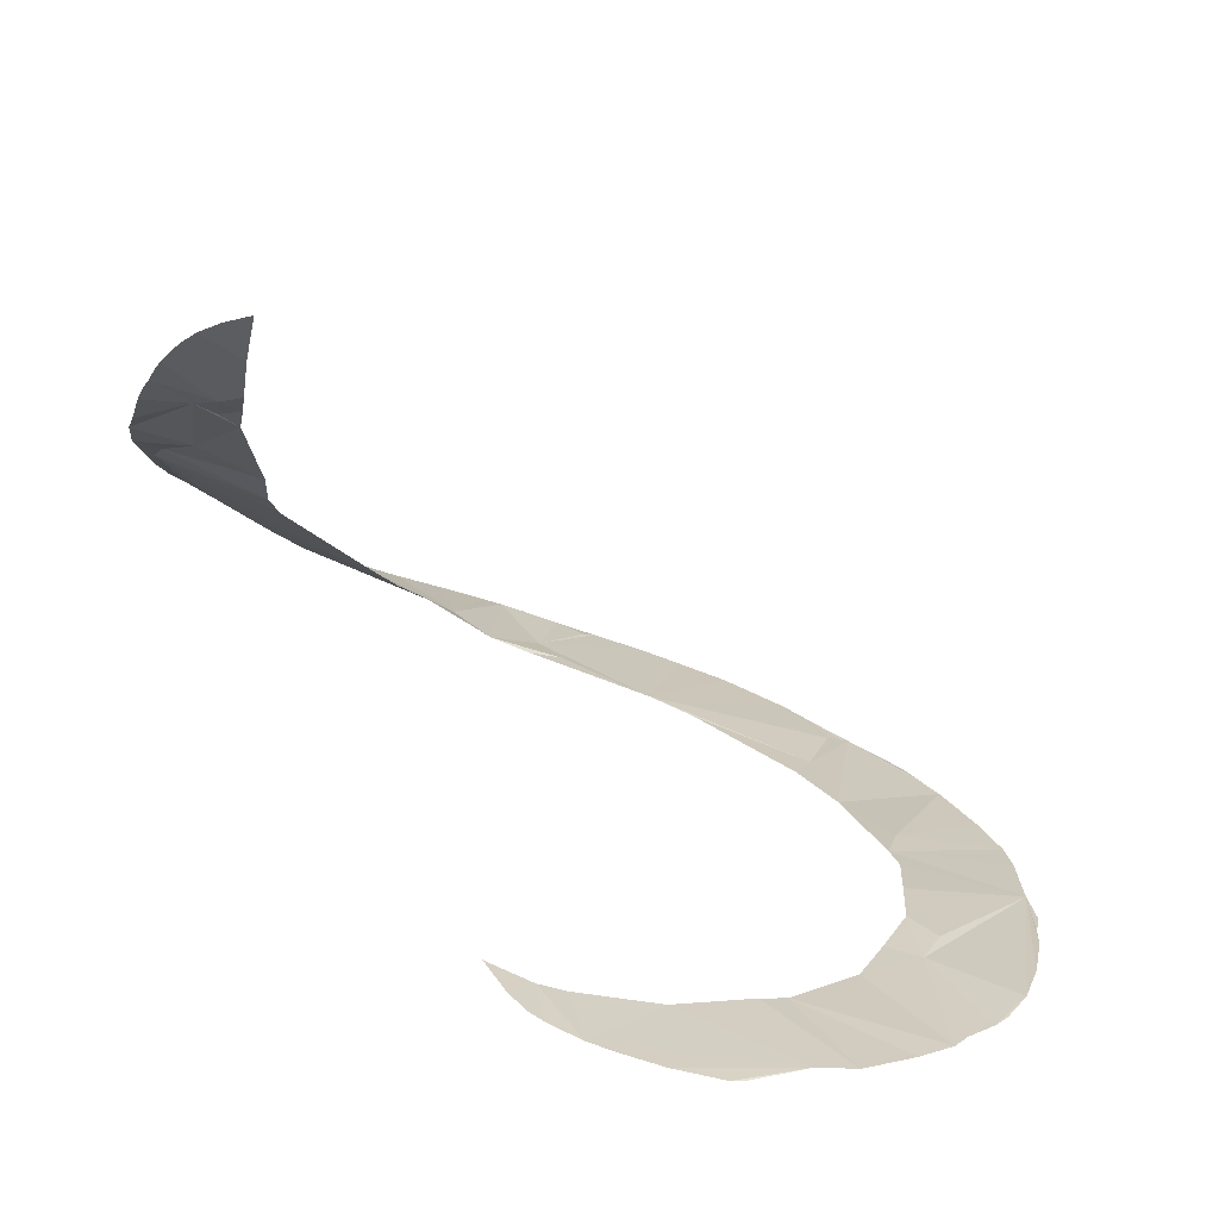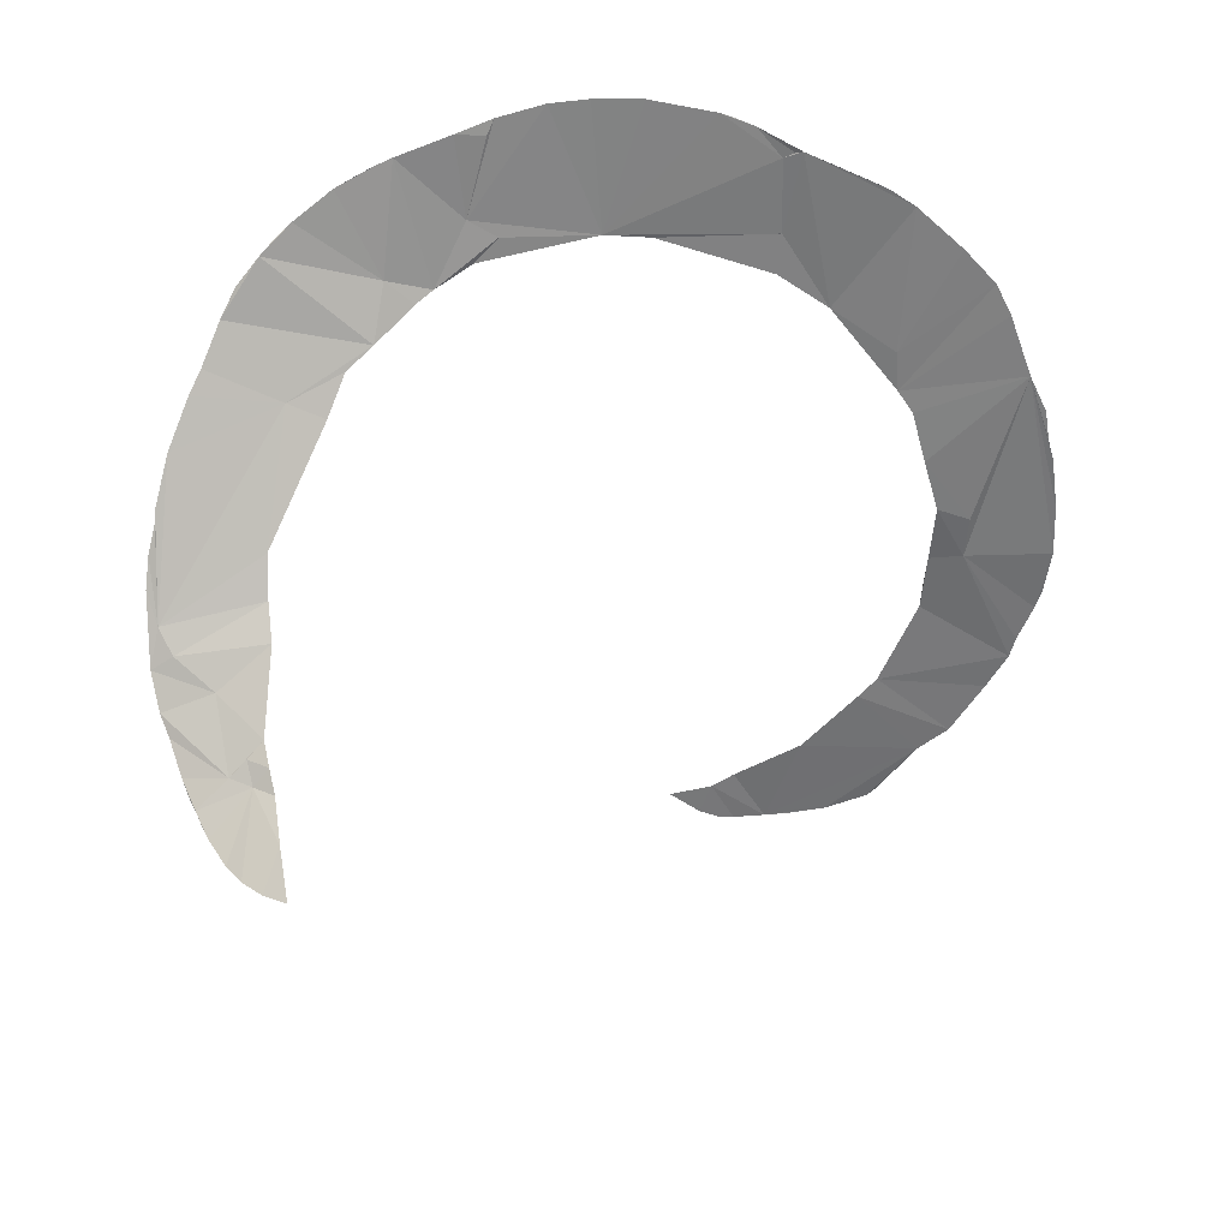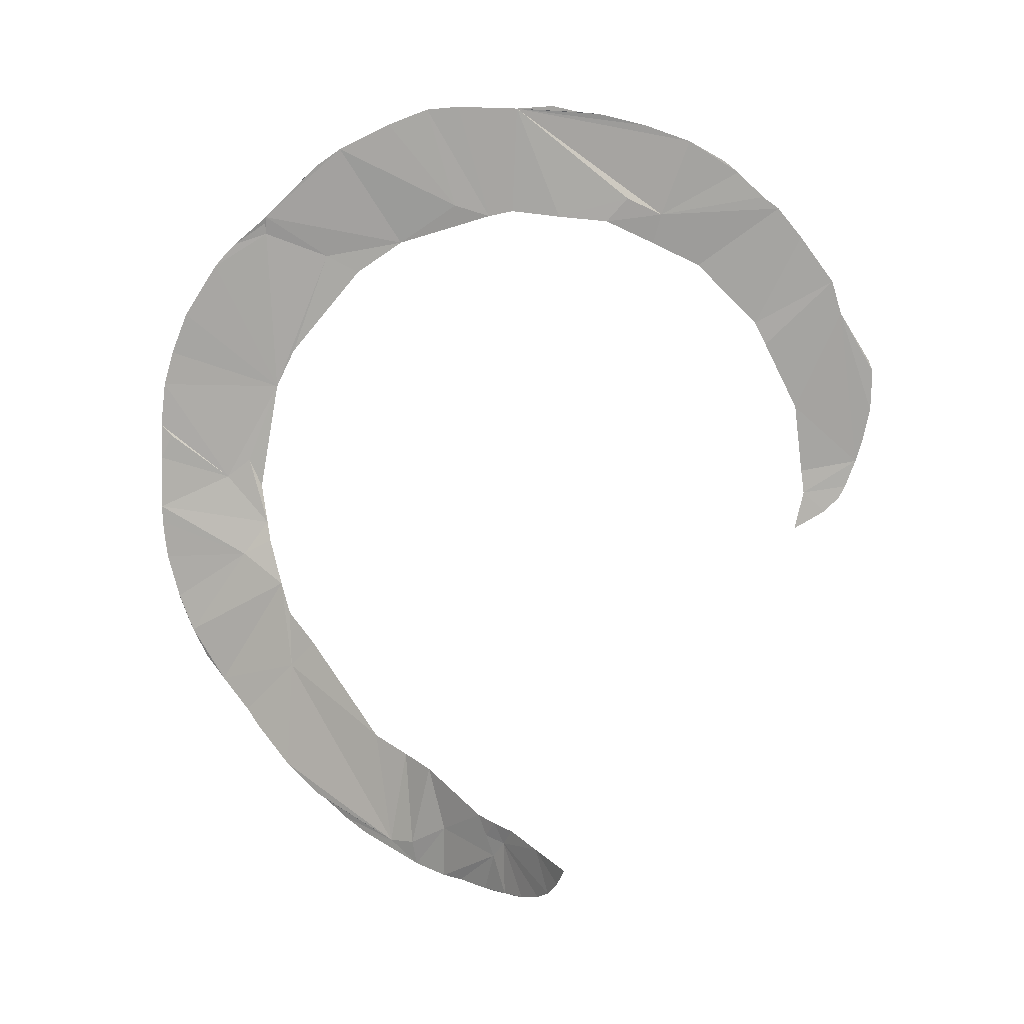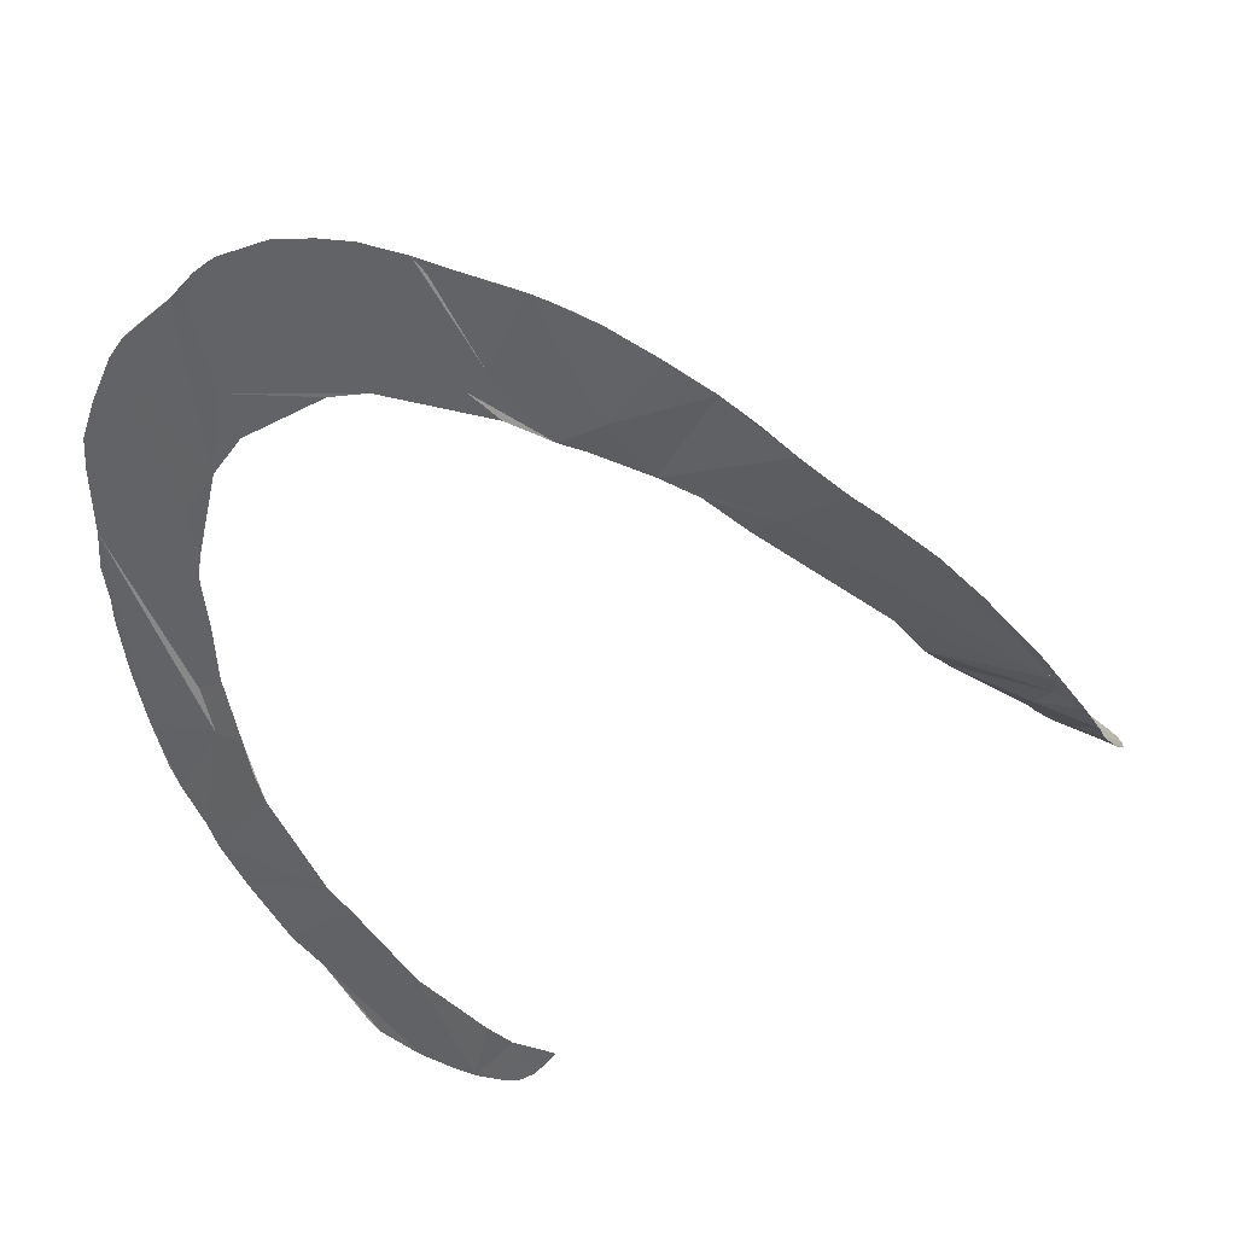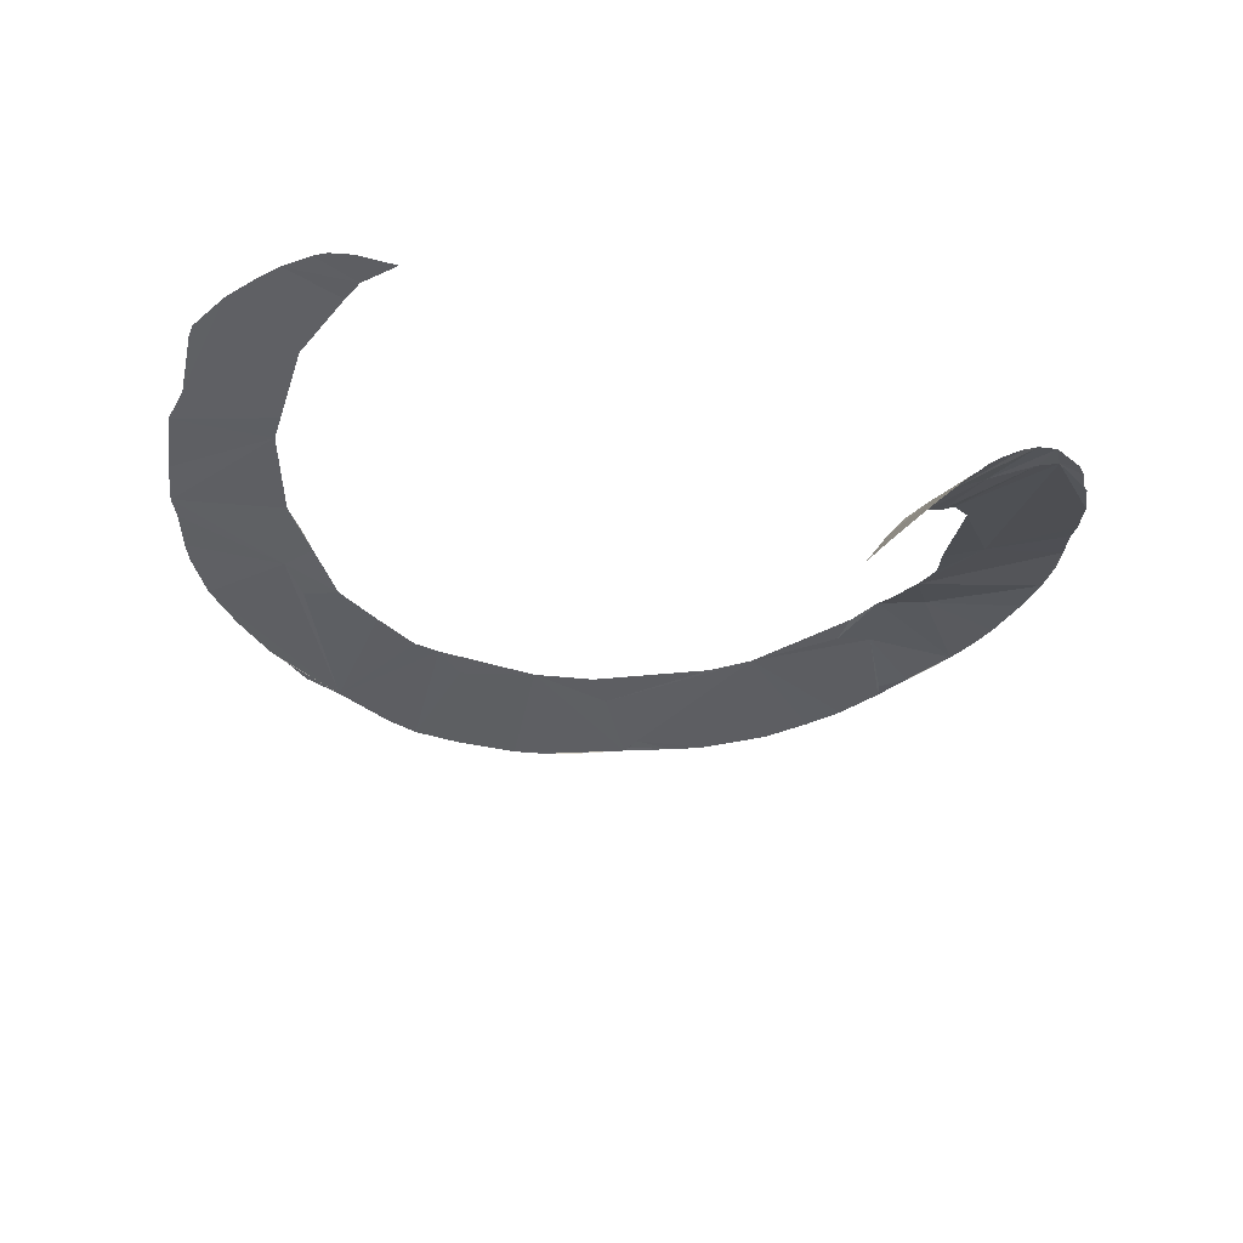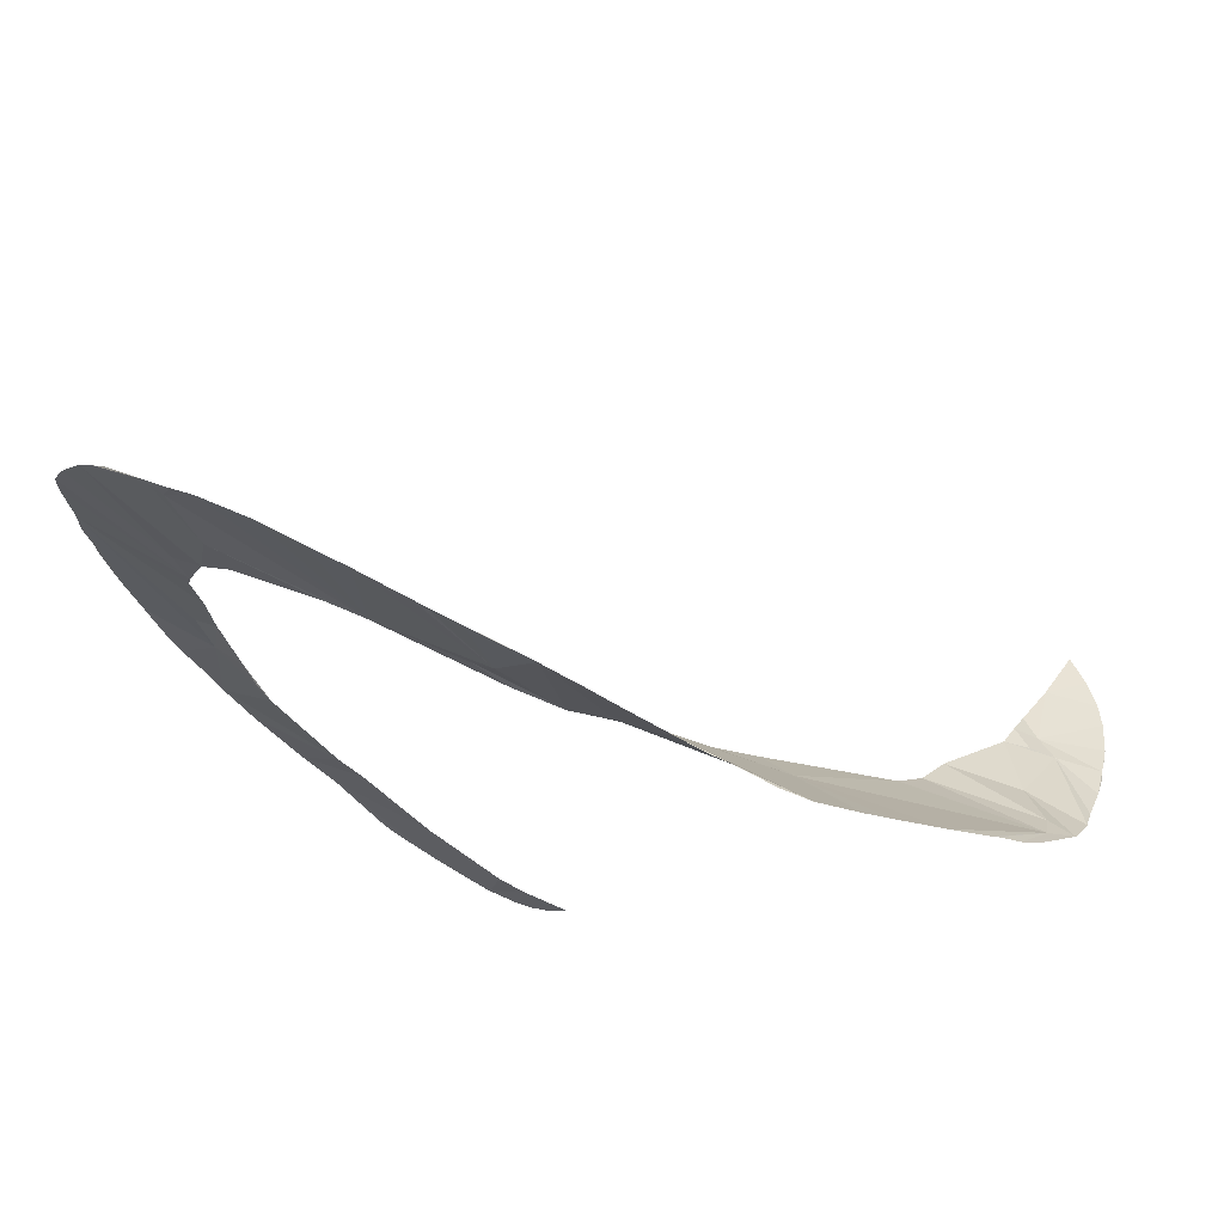
<metadata>
{"format":"obj","ext":"obj","renderer":"f3d","projection":"perspective","resolution":1024,"background":"white","views":[{"elev":-67.5,"azim":166.3,"up":"+Y"},{"elev":-55.7,"azim":-160.5,"up":"+Z"},{"elev":-72.9,"azim":-92.0,"up":"+Z"},{"elev":36.2,"azim":37.4,"up":"+Y"},{"elev":-43.5,"azim":44.5,"up":"+Z"},{"elev":69.5,"azim":33.8,"up":"+Y"}]}
</metadata>
<code>
o my_crack_surf__88
v 129.2 20.04 159.3
v 145.9 12.75 152.1
v 144 35.85 175.4
v 130.3 -5.749 127.2
v 139.7 -15.13 113
v 147.4 -11.5 119.4
v 137.5 8.407 148
v 64.07 114.5 241.8
v 51 119.1 246.7
v 88.62 112.9 235.3
v 3.744 147.2 266.3
v 20.18 179.5 266.7
v -3.716 179.6 269.3
v -105.2 100.7 270.2
v -122.7 129.5 270.6
v -114.6 129.4 271.3
v -177.6 -15.76 263
v -179.9 -3.11 263.7
v -178 13.35 264.6
v -177.1 -24.68 262.7
v -103.1 -137.7 261
v -82.02 -102.8 261.3
v -72.01 -108.3 260.6
v 161.2 7.111 145.5
v 116.2 55.29 196.3
v 118.5 43.89 184.7
v 156 50.9 184.8
v 167.1 35.2 173.8
v 165.8 27.33 167.3
v 152.6 -7.342 126
v 158 -0.3774 135.9
v 129.3 5.147 143.4
v 158.6 61.13 191.7
v 111.4 69.83 206.1
v 164.3 15.99 156.1
v 166.3 48.56 183.6
v 129.2 12.94 150.9
v 137.3 16.38 155.2
v 148 93.29 211.6
v 154.3 83.79 206
v 146.3 97.39 213.9
v 135.3 113.5 224.1
v 75.76 102.3 232.8
v 159 73.5 199.5
v 130.3 -17.69 107.5
v 114 134.7 240.1
v 121.4 128.2 234.9
v 101.8 147.3 248.8
v 92.12 156 253.5
v 79.74 163.3 256.7
v 39.98 138.2 257.2
v 63.89 170.4 260.8
v 44.88 176.4 264
v 24.28 127.3 259.7
v -5.223 136.7 265.6
v 7.233 130.5 264
v 27.76 179 266
v 34.87 178.1 265.1
v -41.67 123.7 268
v -39.74 178.3 272.3
v -14.93 174.9 269.7
v -19.69 179.9 271
v -98.32 85.74 268.9
v -59.1 116 268.8
v -109.1 144.2 272.3
v -98.08 153.7 272.5
v -113.2 65.72 268.1
v -156 95.02 269.1
v -119.7 130 271.1
v -132.1 40.61 264.9
v -127.9 24.62 264
v -175.8 54.82 267.5
v -130.8 13.78 263
v -177.7 40.54 266.4
v -129.2 -8.07 261.1
v -128 -30.31 260.3
v -139 -39.47 260.5
v -131.9 -55.69 261.3
v -118.3 -52.47 261.9
v -166.3 -66.87 261.4
v -172.7 -46.26 262.1
v -141.7 -102.5 261.6
v -136.6 -110.1 261.6
v -108.4 -74.43 262.7
v -113.3 -63.43 263
v -88.02 -142.9 260.9
v -42.05 -124.6 260.5
v -10.55 -129.8 260.2
v -16.09 -155.6 261
v 0 -131.5 258.9
v -3.516 -151.4 259.9
v 2.023 -148.7 259.1
v 8.866 -142 258
v 159.7 2.719 140.1
v 162.5 9.494 148.8
v -102 150.6 272.5
v -123.5 -121.6 261.7
v -41.69 -160.6 261.2
v -26.08 -158 261.1
v 17.51 -128.1 256.7
v -65.59 -158 261.7
v -60.63 -160.2 261.5
v -55.37 174.5 272.9
v -142.1 111.5 269.1
v -148.2 105.3 269.4
v 71.06 167.5 259.3
v -74.18 167.8 272.8
v -157.6 -83.53 262
v -152.7 -90.19 262
v 10.95 179.6 267.6
v -168.2 72.47 268
v 32.18 125.5 256
f 1 2 3
f 4 5 6
f 4 6 7
f 8 10 9
f 11 12 13
f 14 16 15
f 17 19 18
f 20 19 17
f 21 23 22
f 7 24 2
f 25 26 27
f 3 27 26
f 28 3 2
f 28 2 29
f 30 31 7
f 7 32 4
f 27 33 25
f 25 33 34
f 26 1 3
f 29 2 35
f 2 24 35
f 36 33 27
f 37 32 7
f 38 7 2
f 38 1 37
f 37 7 38
f 38 2 1
f 39 33 40
f 34 33 10
f 41 33 39
f 42 10 33
f 34 10 43
f 41 42 33
f 36 44 33
f 5 4 45
f 10 47 46
f 42 47 10
f 48 49 50
f 9 50 51
f 50 52 51
f 51 52 53
f 54 11 55
f 55 56 54
f 12 51 57
f 54 51 12
f 54 12 11
f 57 51 53
f 58 57 53
f 55 11 59
f 55 59 56
f 60 59 11
f 11 13 61
f 60 11 62
f 14 63 64
f 61 62 11
f 61 13 62
f 16 66 65
f 67 63 14
f 15 68 67
f 69 15 16
f 67 68 70
f 71 70 72
f 19 73 71
f 71 72 74
f 71 74 19
f 73 19 75
f 75 77 76
f 75 19 77
f 78 79 76
f 76 77 78
f 78 77 19
f 78 19 80
f 19 20 81
f 78 82 83
f 78 83 84
f 78 84 79
f 84 83 22
f 85 79 84
f 86 23 21
f 86 87 23
f 87 89 88
f 89 90 88
f 89 91 90
f 92 90 91
f 90 92 93
f 24 7 31
f 94 24 31
f 95 35 24
f 96 65 66
f 97 22 83
f 98 99 89
f 93 100 90
f 36 3 28
f 36 27 3
f 86 101 102
f 16 14 59
f 16 59 66
f 60 103 59
f 104 105 15
f 106 52 50
f 30 7 6
f 14 64 59
f 107 66 59
f 10 46 48
f 48 50 9
f 48 9 10
f 108 109 80
f 13 12 110
f 65 15 69
f 111 72 70
f 111 70 68
f 15 67 14
f 70 71 67
f 103 107 59
f 112 51 54
f 43 10 8
f 9 51 112
f 65 69 16
f 44 40 33
f 98 86 102
f 109 82 78
f 80 109 78
f 98 89 86
f 89 87 86
f 105 68 15
f 80 19 81
f 21 22 97

</code>
